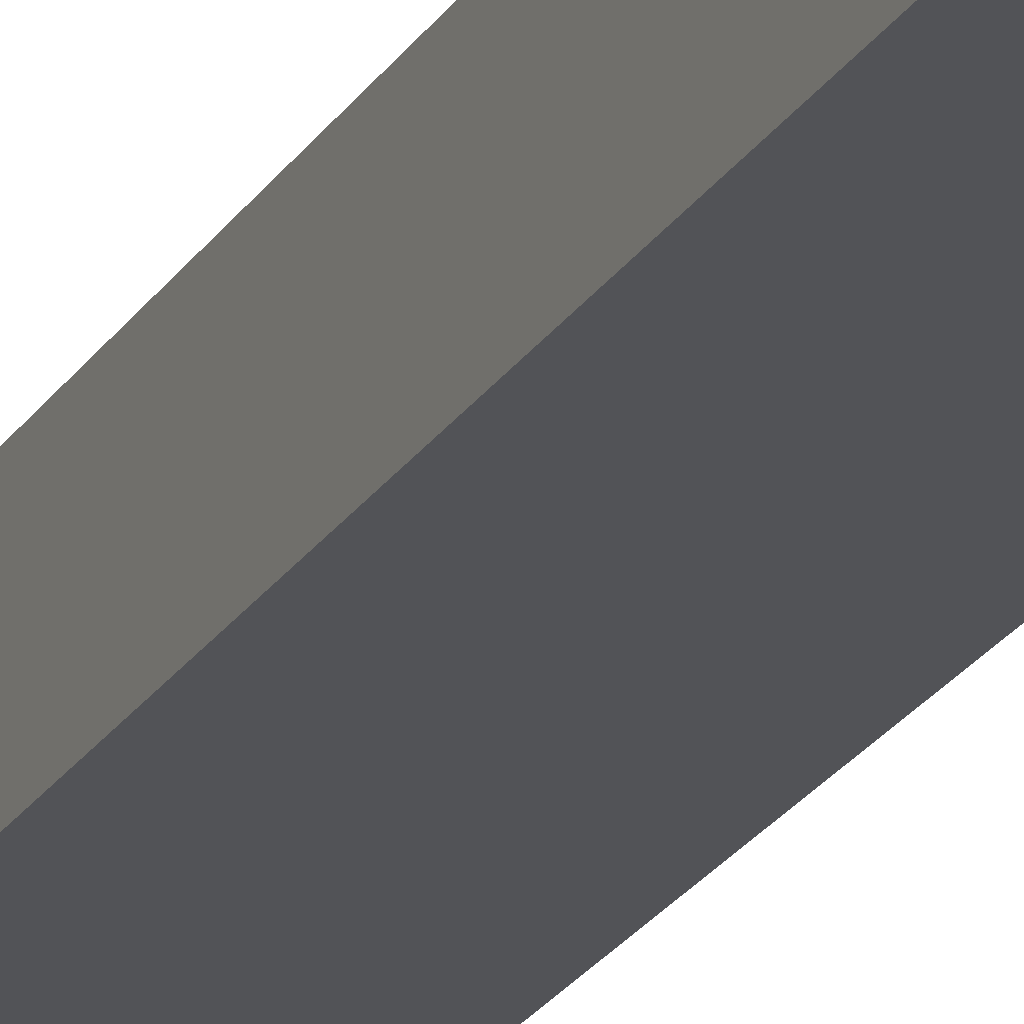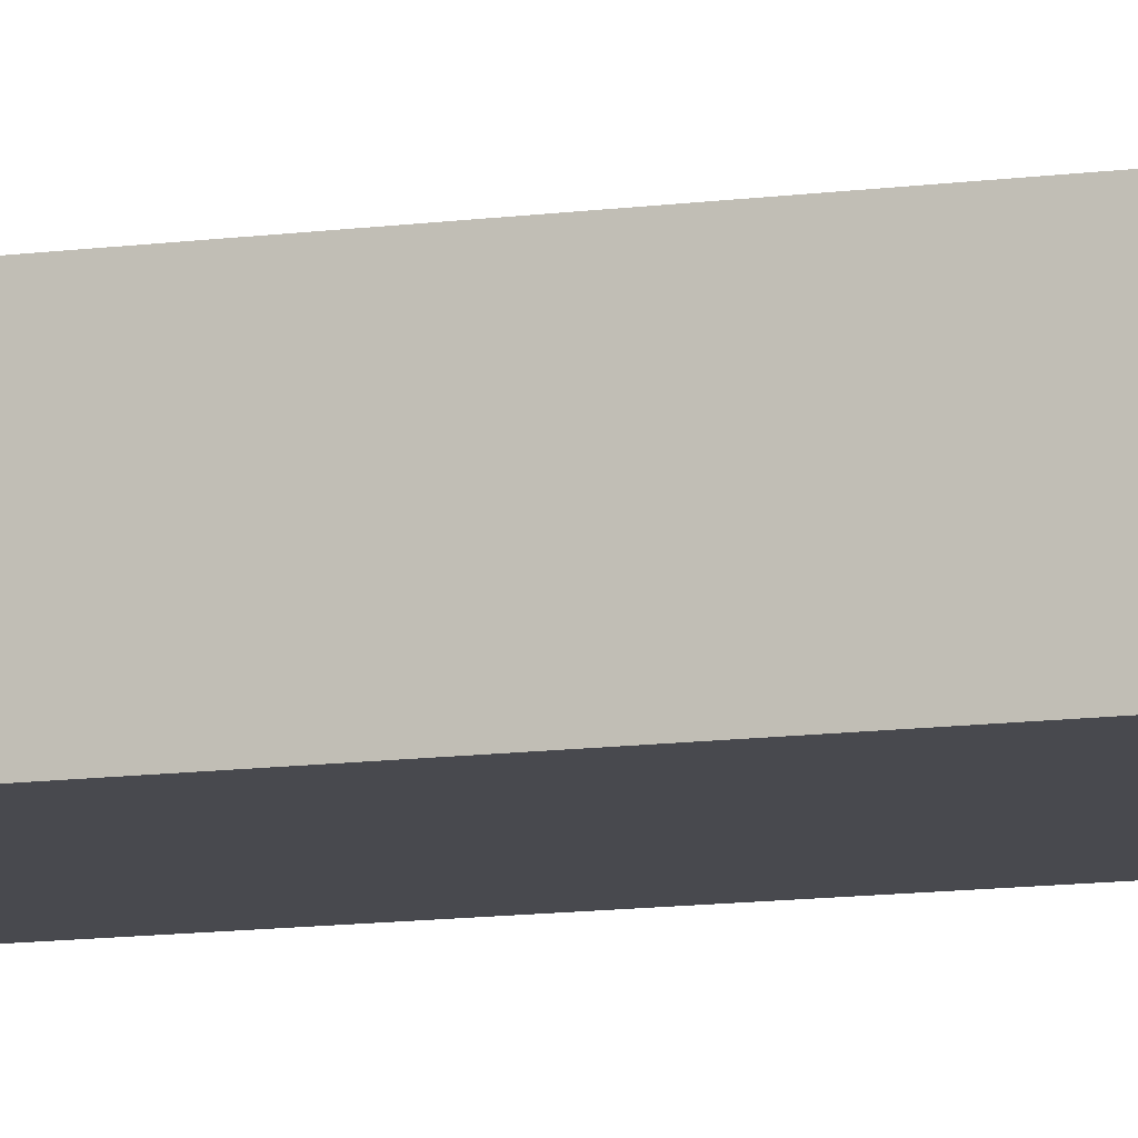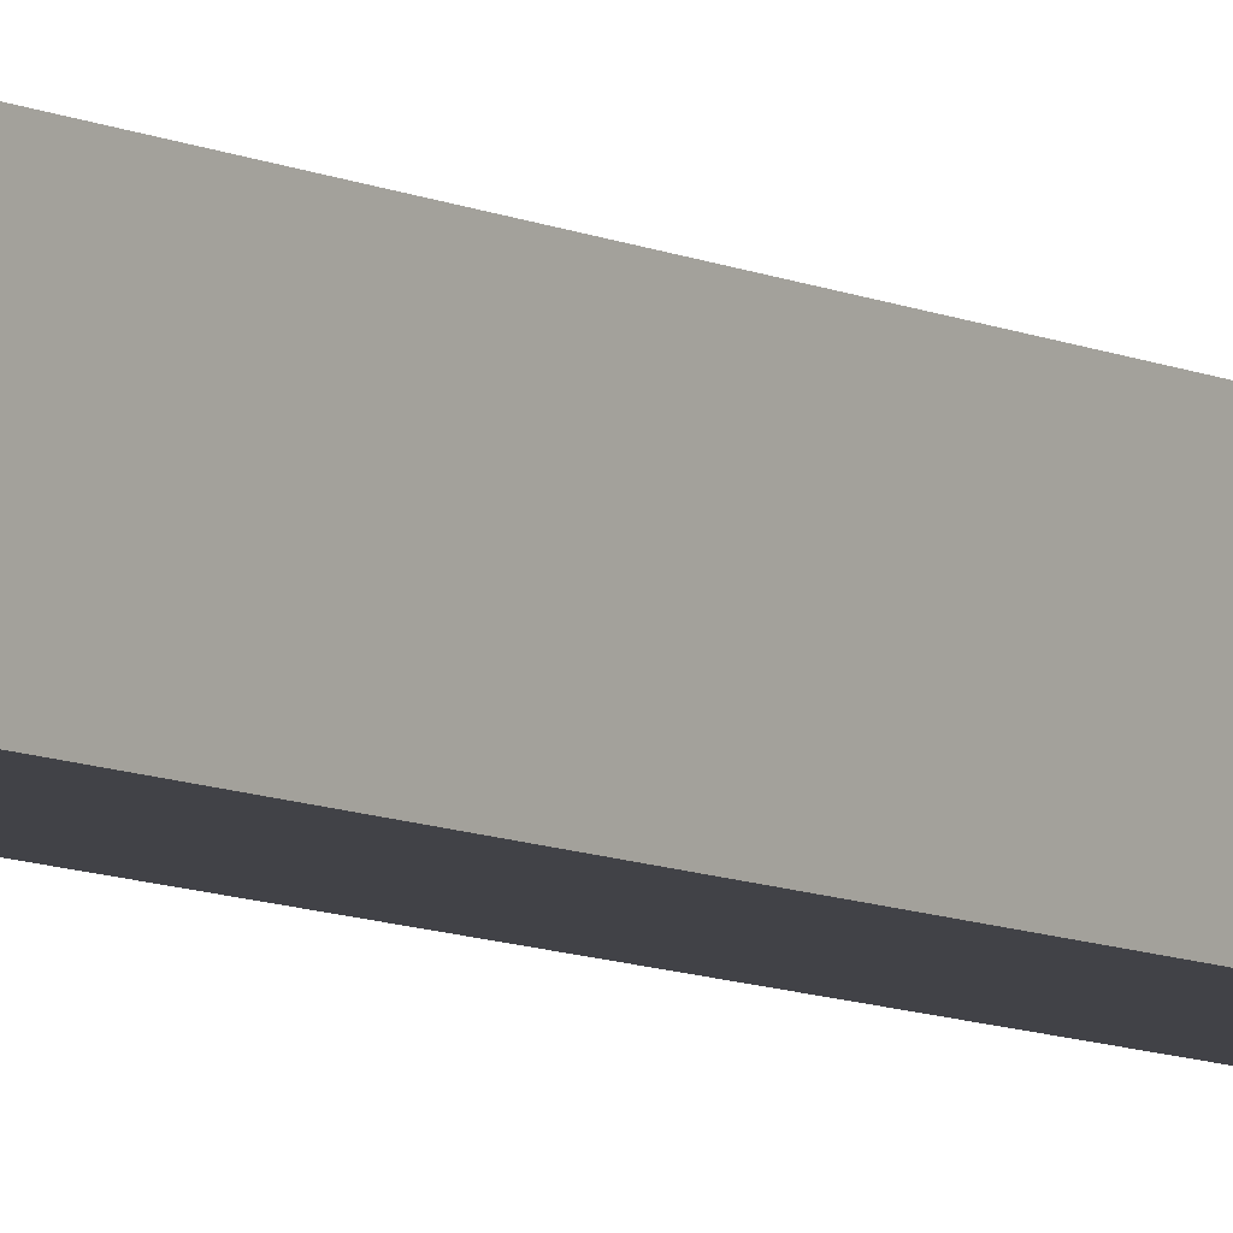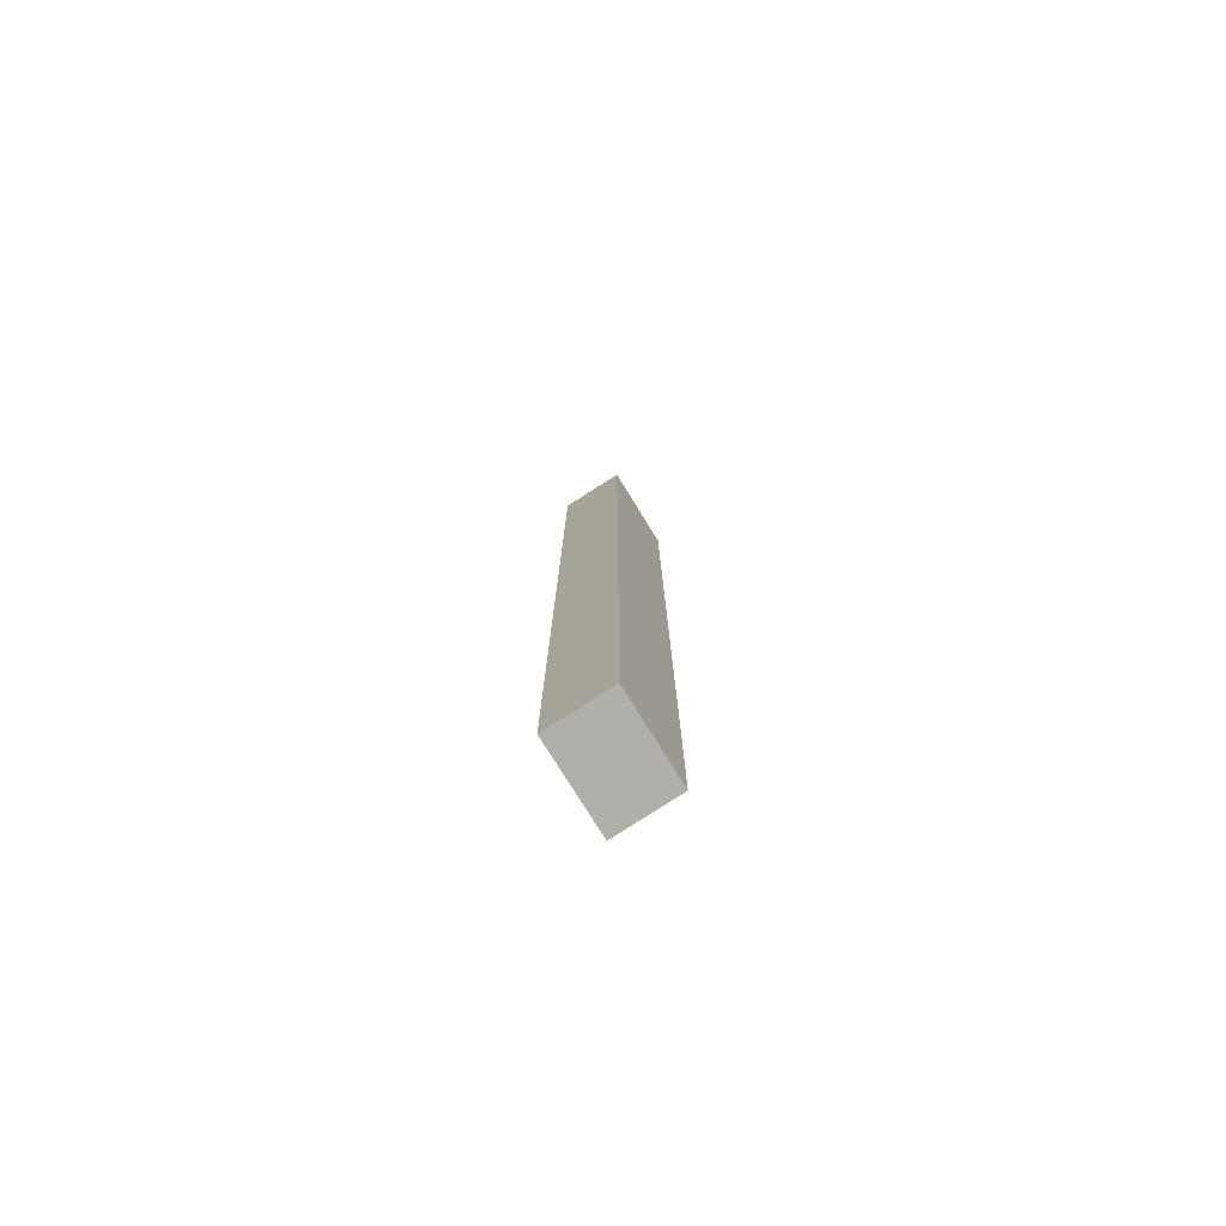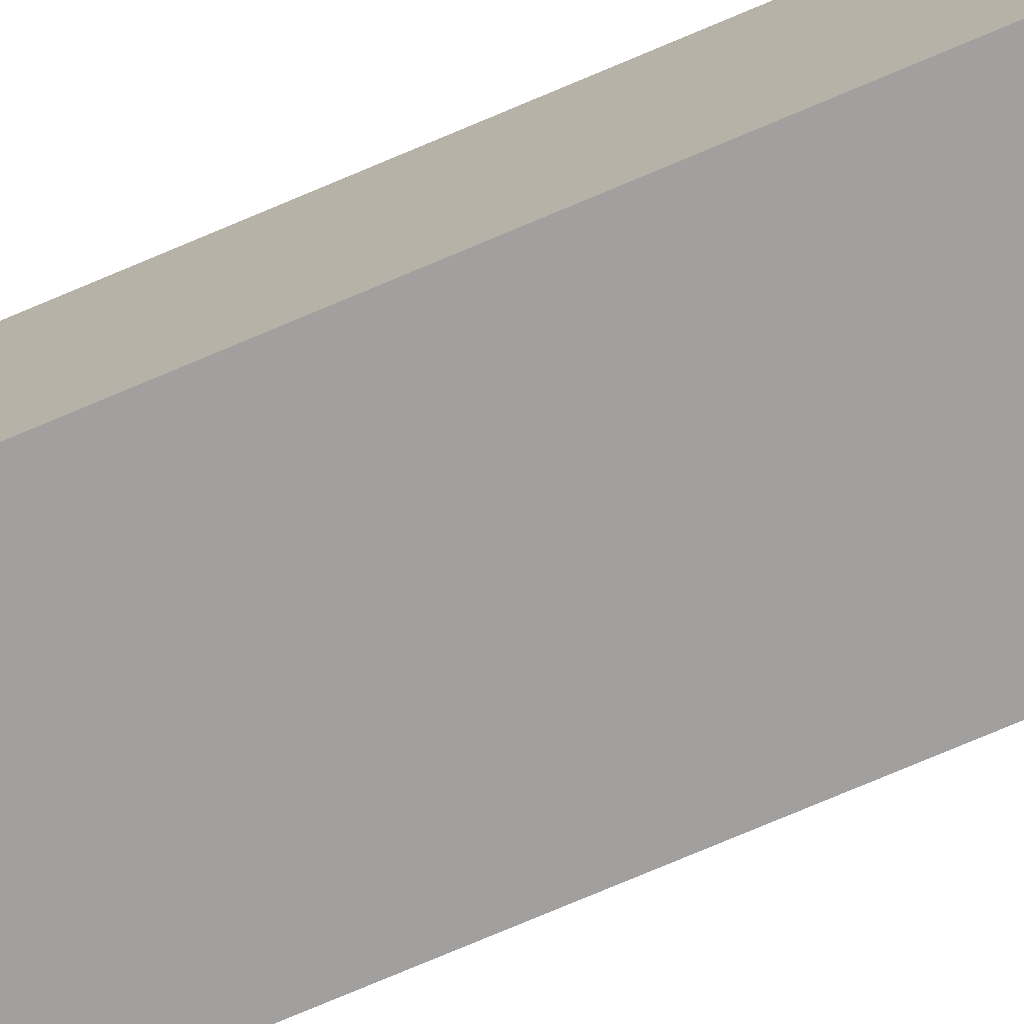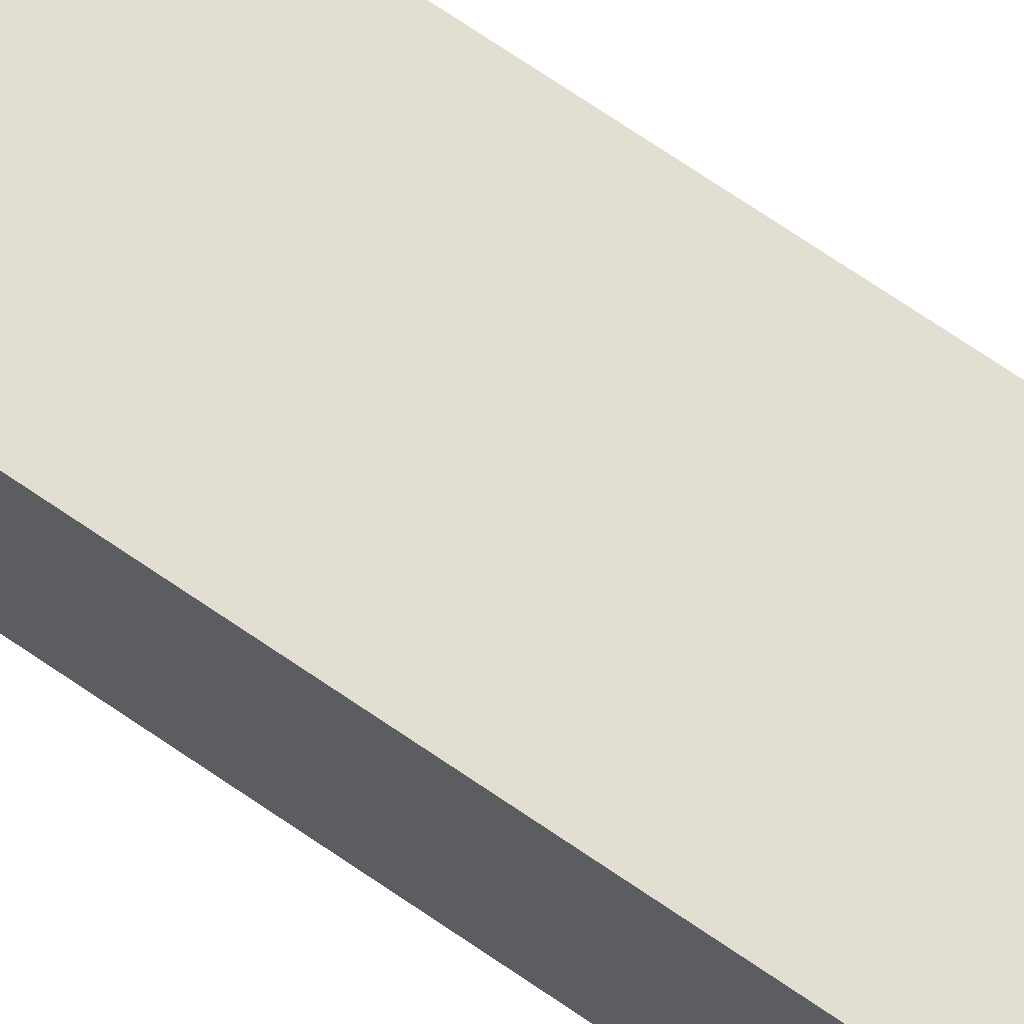
<metadata>
{"format":"obj","ext":"obj","renderer":"f3d","projection":"perspective","resolution":1024,"background":"white","views":[{"elev":-20.7,"azim":158.2,"up":"+Z"},{"elev":-8.1,"azim":115.0,"up":"+Z"},{"elev":-8.3,"azim":-143.7,"up":"+Z"},{"elev":-78.0,"azim":-63.0,"up":"+Y"},{"elev":-67.7,"azim":113.9,"up":"+Z"},{"elev":62.3,"azim":-53.8,"up":"+Z"}]}
</metadata>
<code>
v  3.641 40.33 0.303
v  0.259 40.33 -2.714
v  0 40.33 2.47e-15
v  3.925 40.33 -2.401
v  0.259 1.662e-16 -2.714
v  0 0 0
v  3.641 -1.855e-17 0.303
v  3.925 1.47e-16 -2.401
g defaultobject
f 1 2 3
f 2 1 4
f 5 3 2
f 3 5 6
f 6 1 3
f 1 6 7
f 7 4 1
f 4 7 8
f 8 2 4
f 2 8 5
f 5 7 6
f 7 5 8

</code>
